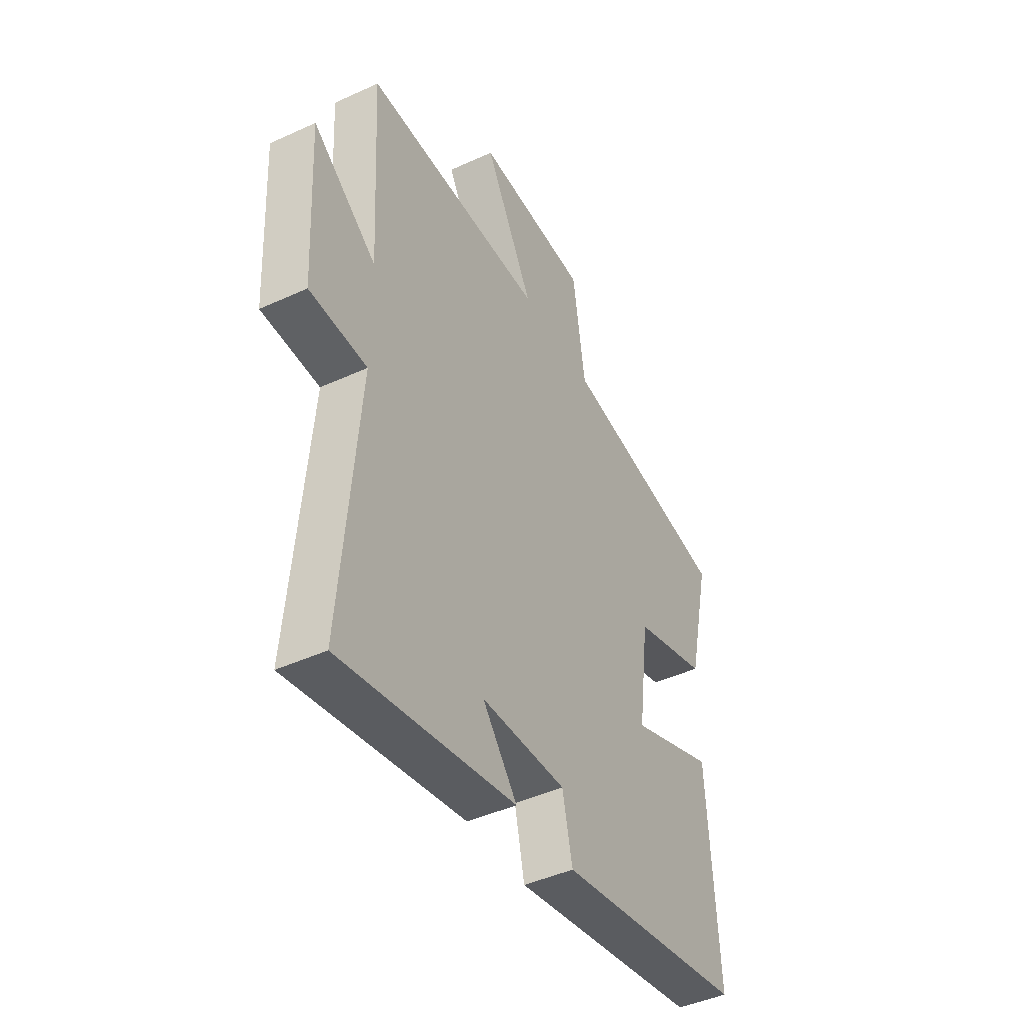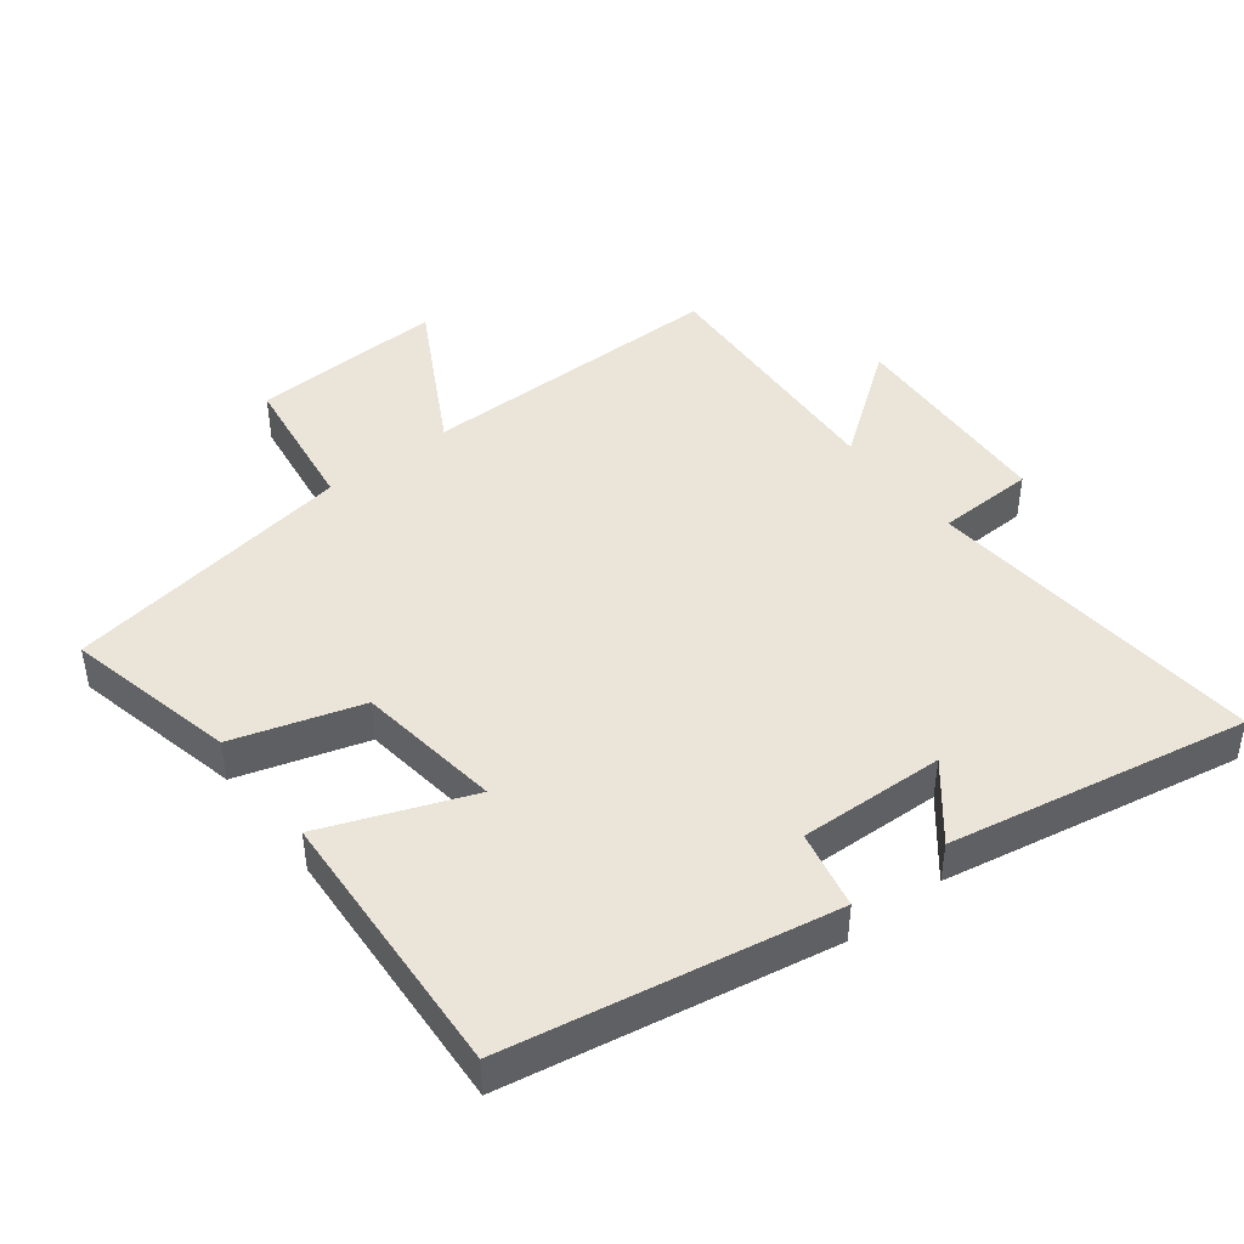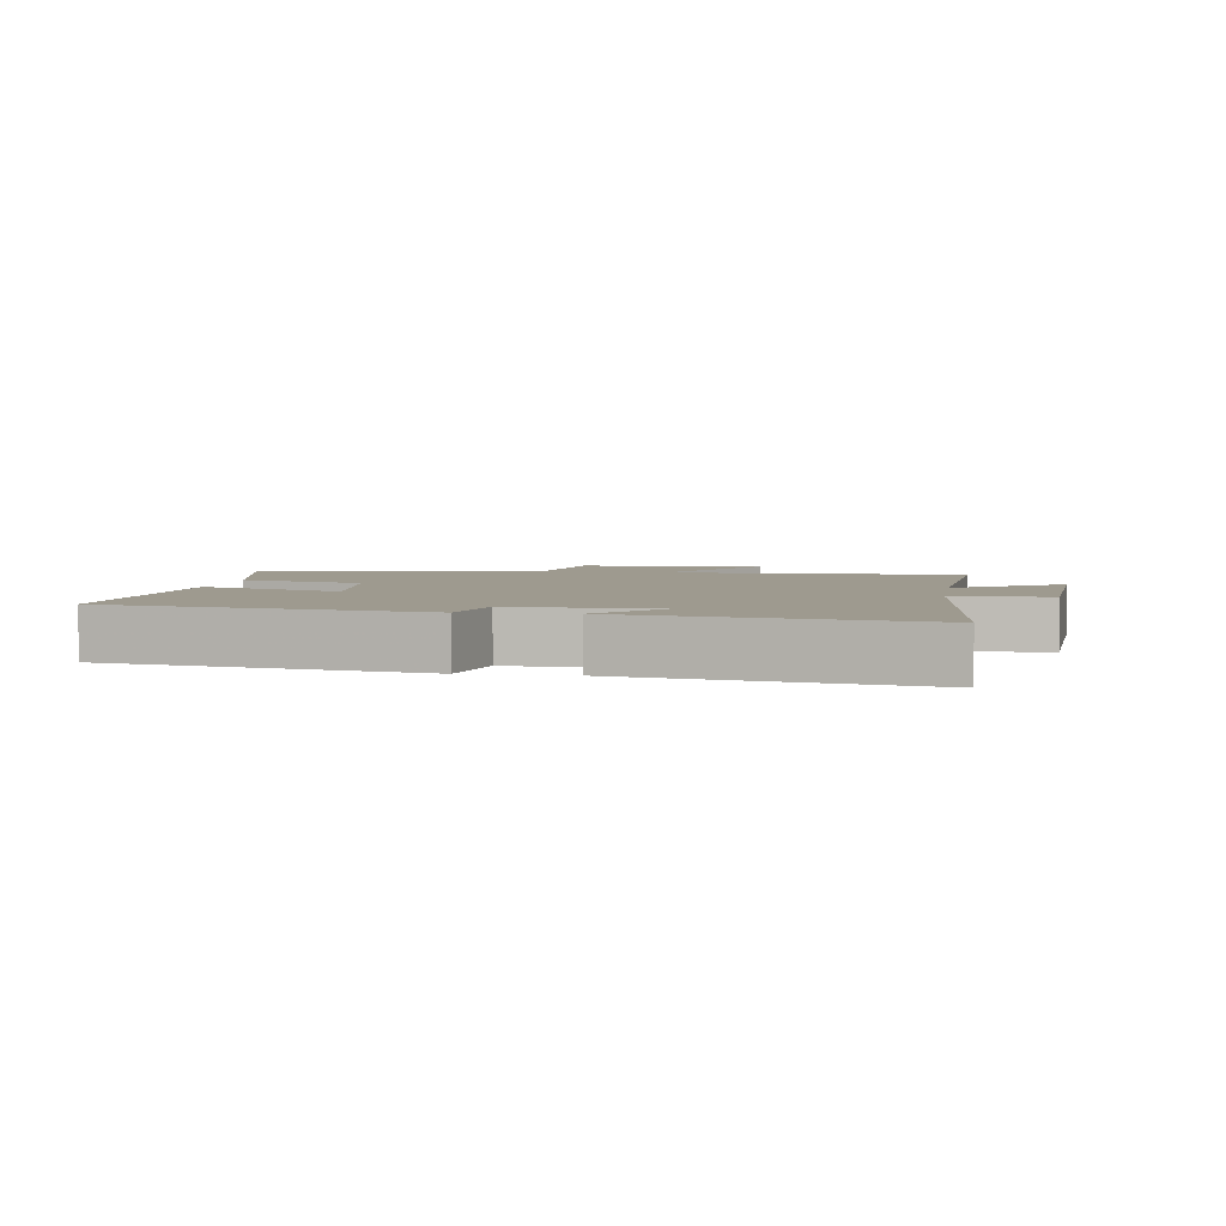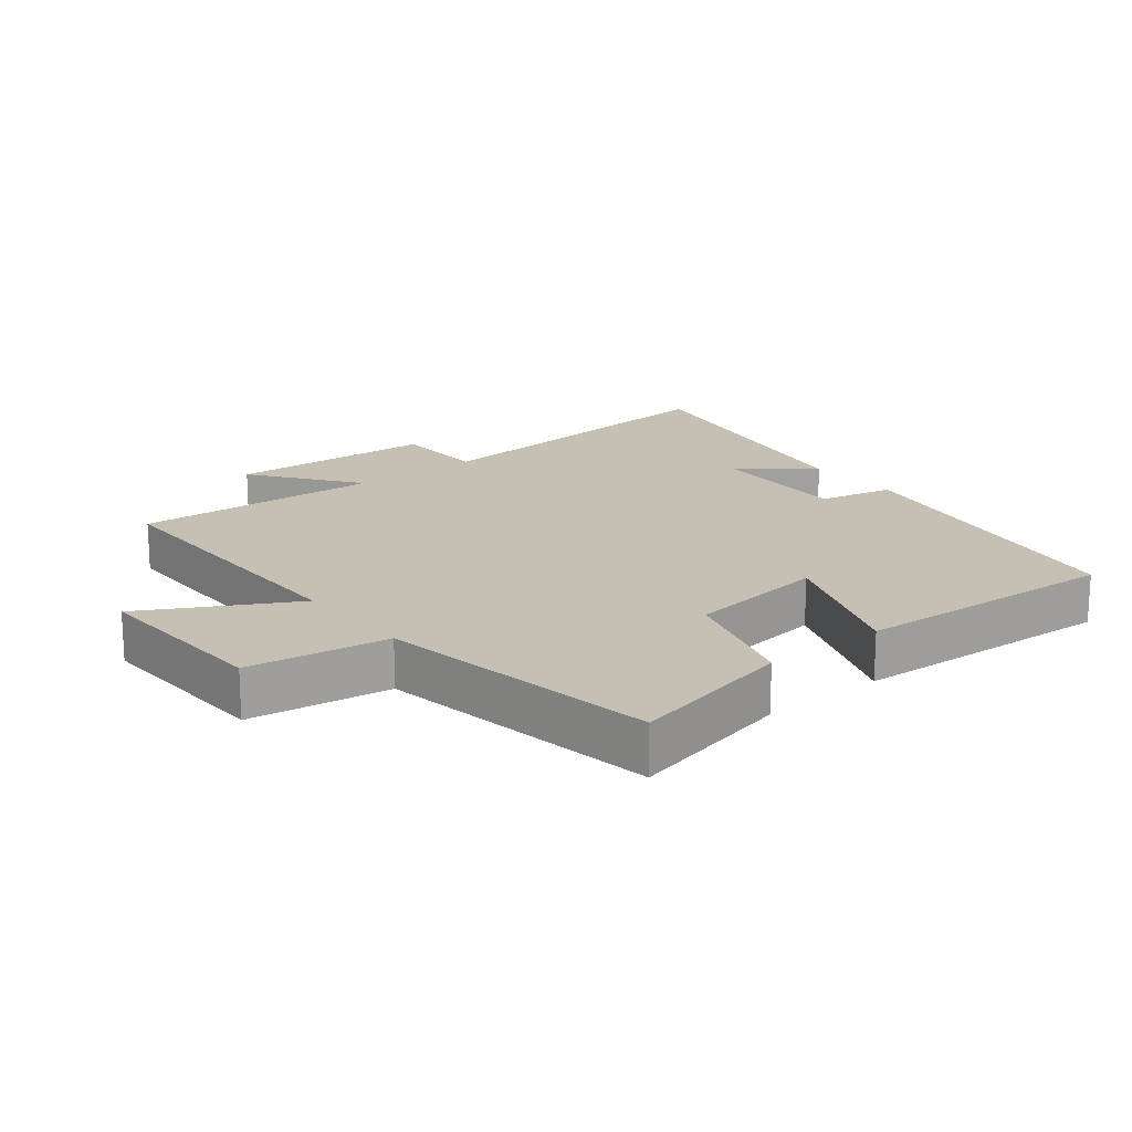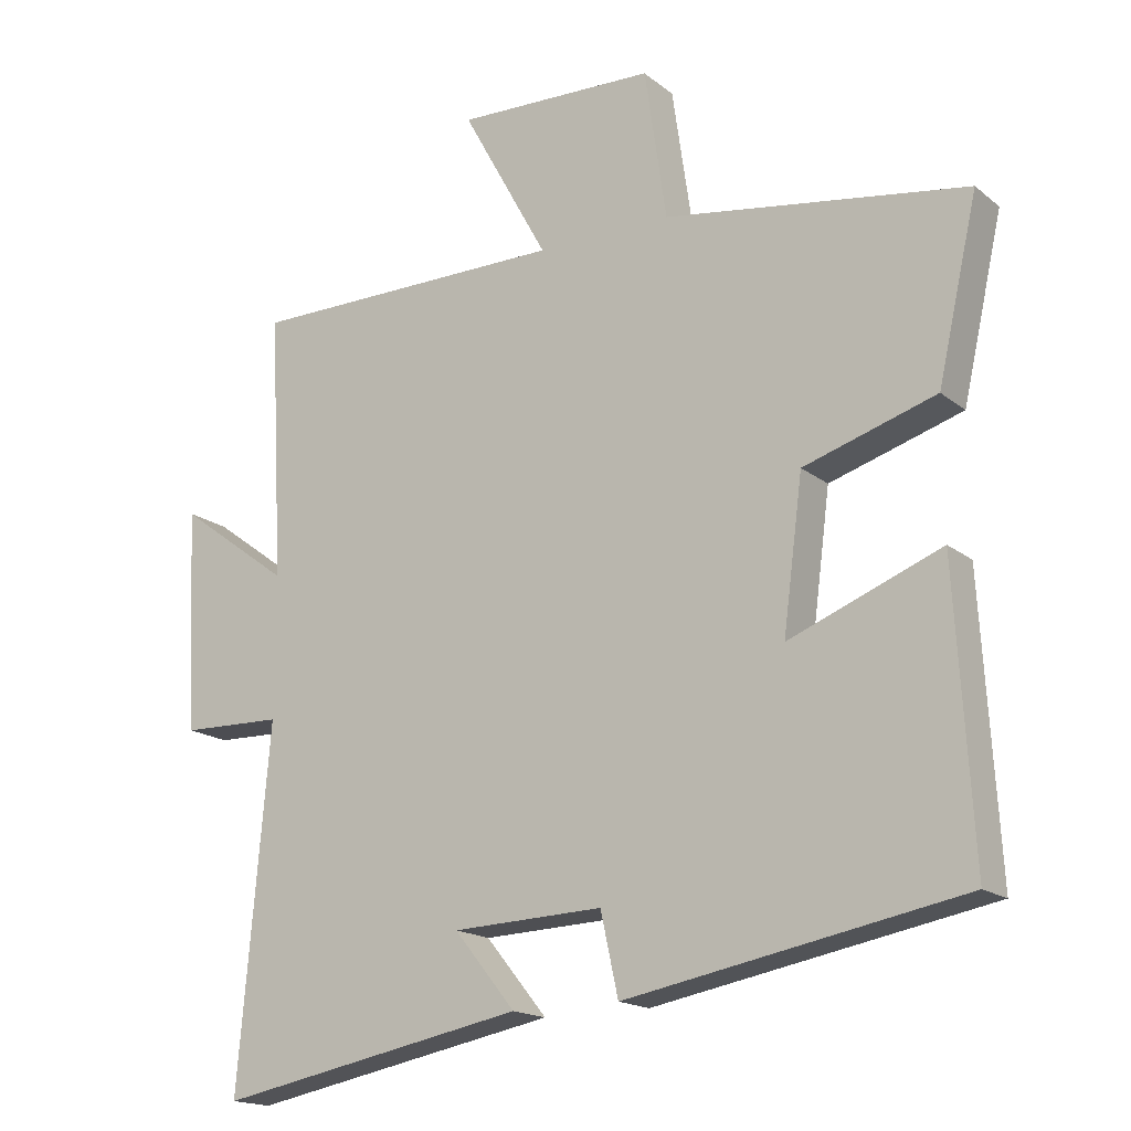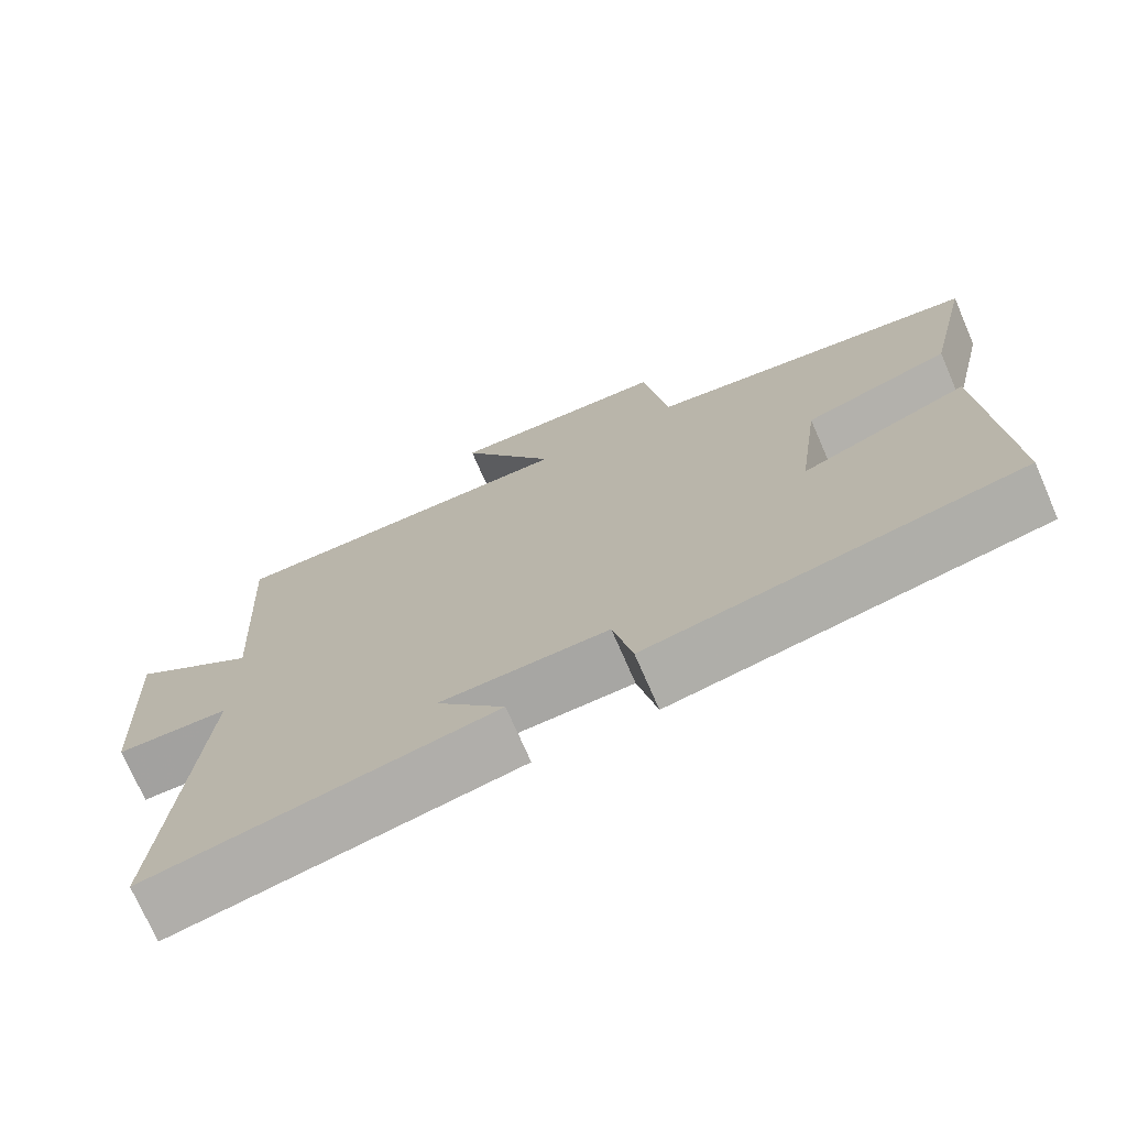
<metadata>
{"format":"obj","ext":"obj","renderer":"f3d","projection":"perspective","resolution":1024,"background":"white","views":[{"elev":-44.4,"azim":-61.8,"up":"+Z"},{"elev":44.7,"azim":142.2,"up":"+Y"},{"elev":3.6,"azim":-171.2,"up":"+Y"},{"elev":18.1,"azim":51.2,"up":"+Y"},{"elev":-17.1,"azim":33.3,"up":"+Z"},{"elev":-73.1,"azim":23.5,"up":"+Z"}]}
</metadata>
<code>
v -0.544 0.07 -0.584
v -0.5 0.07 -0.08
v -0.644 0.07 -0.076
v -0.66 0.07 0.24
v -0.5 0.07 0.122
v -0.52 0.07 0.499
v -0.065 0.07 0.5
v -0.188 0.07 0.724
v 0.096 0.07 0.714
v 0.127 0.07 0.5
v 0.557 0.07 0.433
v 0.5 0.07 0.181
v 0.312 0.07 0.123
v 0.284 0.07 -0.091
v 0.5 0.07 -0.007
v 0.524 0.07 -0.412
v 0.047 0.07 -0.5
v 0.022 0.07 -0.385
v -0.192 0.07 -0.393
v -0.105 0.07 -0.5
v -0.544 0 -0.584
v -0.5 0 -0.08
v -0.644 0 -0.076
v -0.66 0 0.24
v -0.5 0 0.122
v -0.52 0 0.499
v -0.065 0 0.5
v -0.188 0 0.724
v 0.096 0 0.714
v 0.127 0 0.5
v 0.557 0 0.433
v 0.5 0 0.181
v 0.312 0 0.123
v 0.284 0 -0.091
v 0.5 0 -0.007
v 0.524 0 -0.412
v 0.047 0 -0.5
v 0.022 0 -0.385
v -0.192 0 -0.393
v -0.105 0 -0.5
f 19 20 1 2
f 18 19 2
f 16 17 18
f 15 16 18
f 14 15 18
f 13 14 18 2
f 13 2 3
f 12 13 3
f 11 12 3
f 10 11 3
f 7 8 9 10
f 5 6 7 10
f 5 10 3
f 3 4 5
f 22 21 40 39
f 22 39 38
f 38 37 36
f 38 36 35
f 38 35 34
f 22 38 34 33
f 23 22 33
f 23 33 32
f 23 32 31
f 23 31 30
f 30 29 28 27
f 30 27 26 25
f 23 30 25
f 25 24 23
f 1 21 22 2
f 2 22 23 3
f 3 23 24 4
f 4 24 25 5
f 5 25 26 6
f 6 26 27 7
f 7 27 28 8
f 8 28 29 9
f 9 29 30 10
f 10 30 31 11
f 11 31 32 12
f 12 32 33 13
f 13 33 34 14
f 14 34 35 15
f 15 35 36 16
f 16 36 37 17
f 17 37 38 18
f 18 38 39 19
f 19 39 40 20
f 20 40 21 1

</code>
